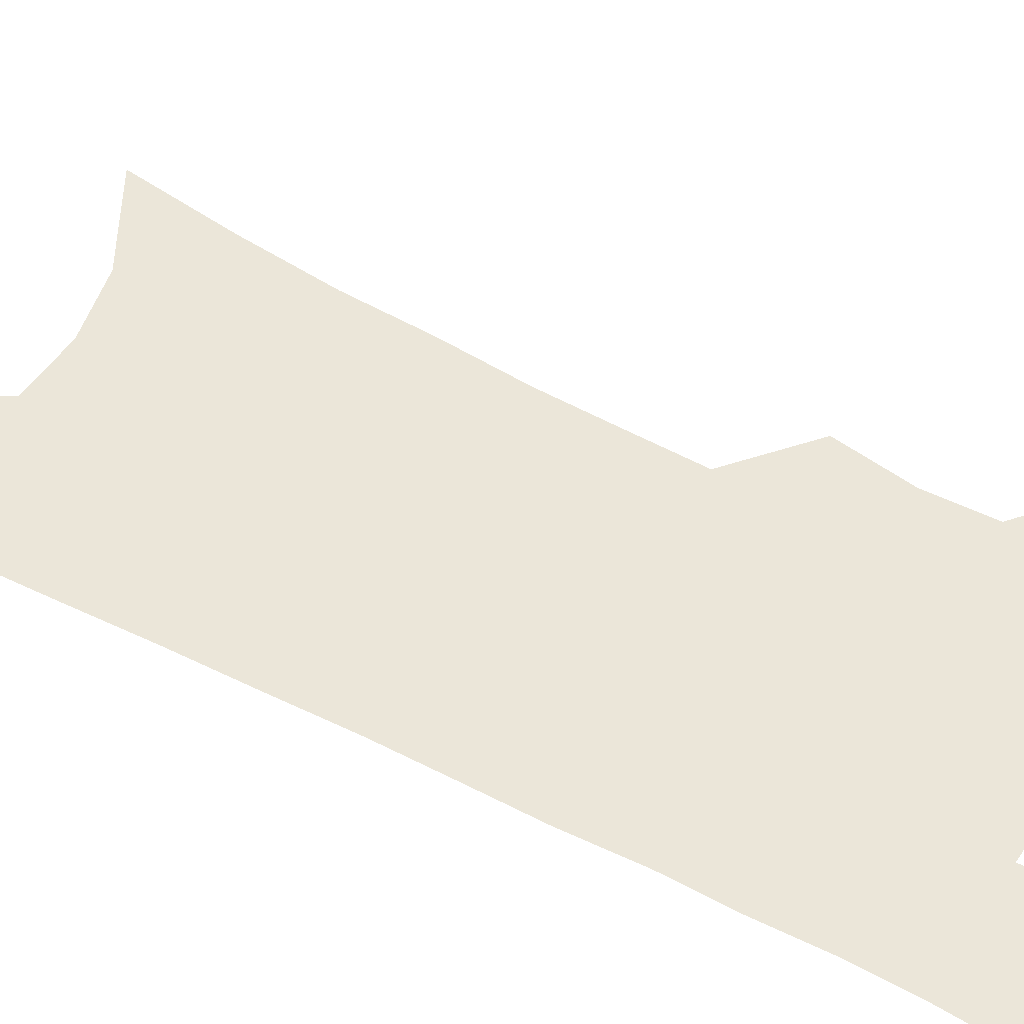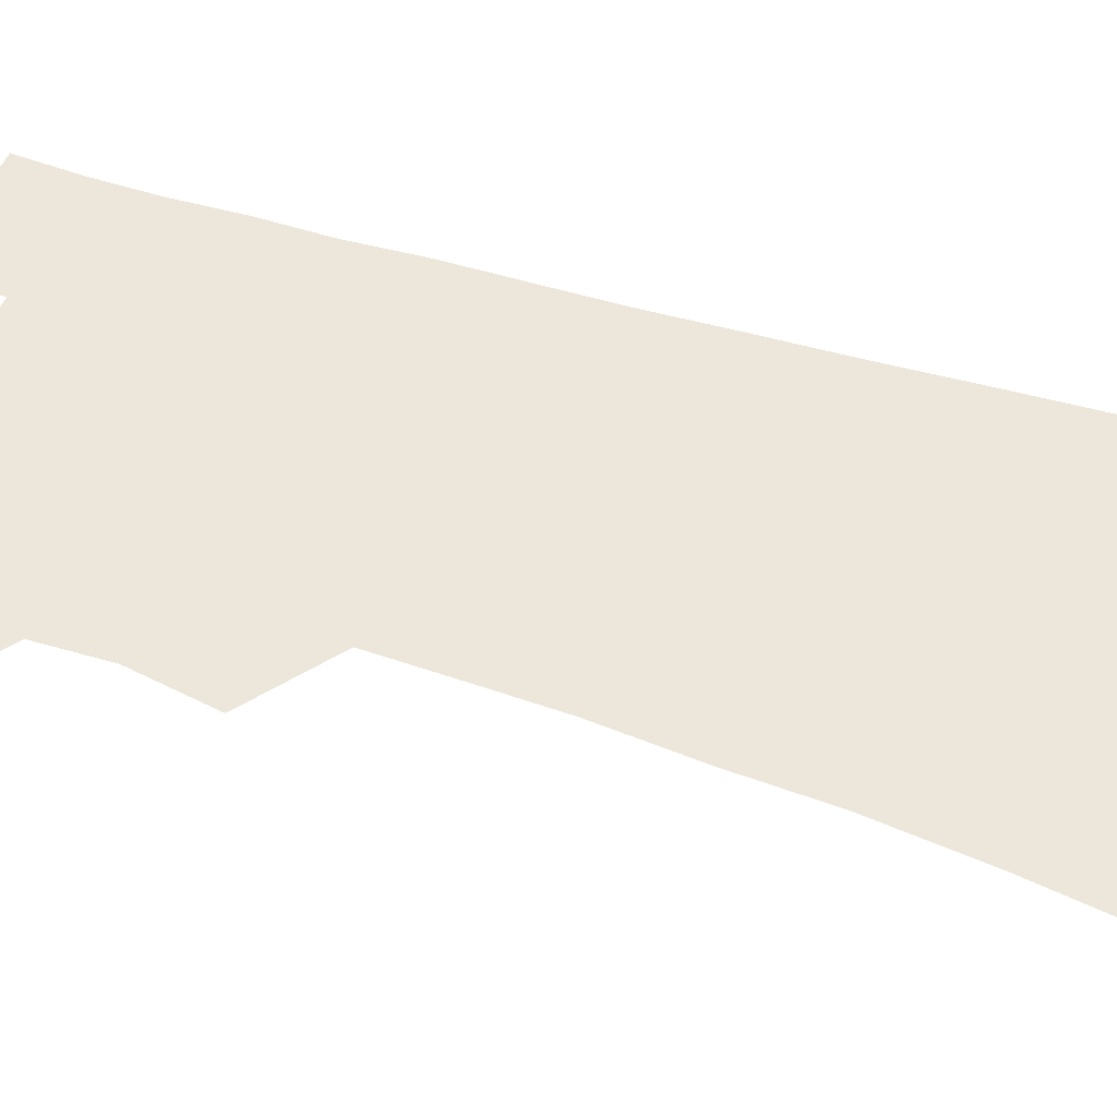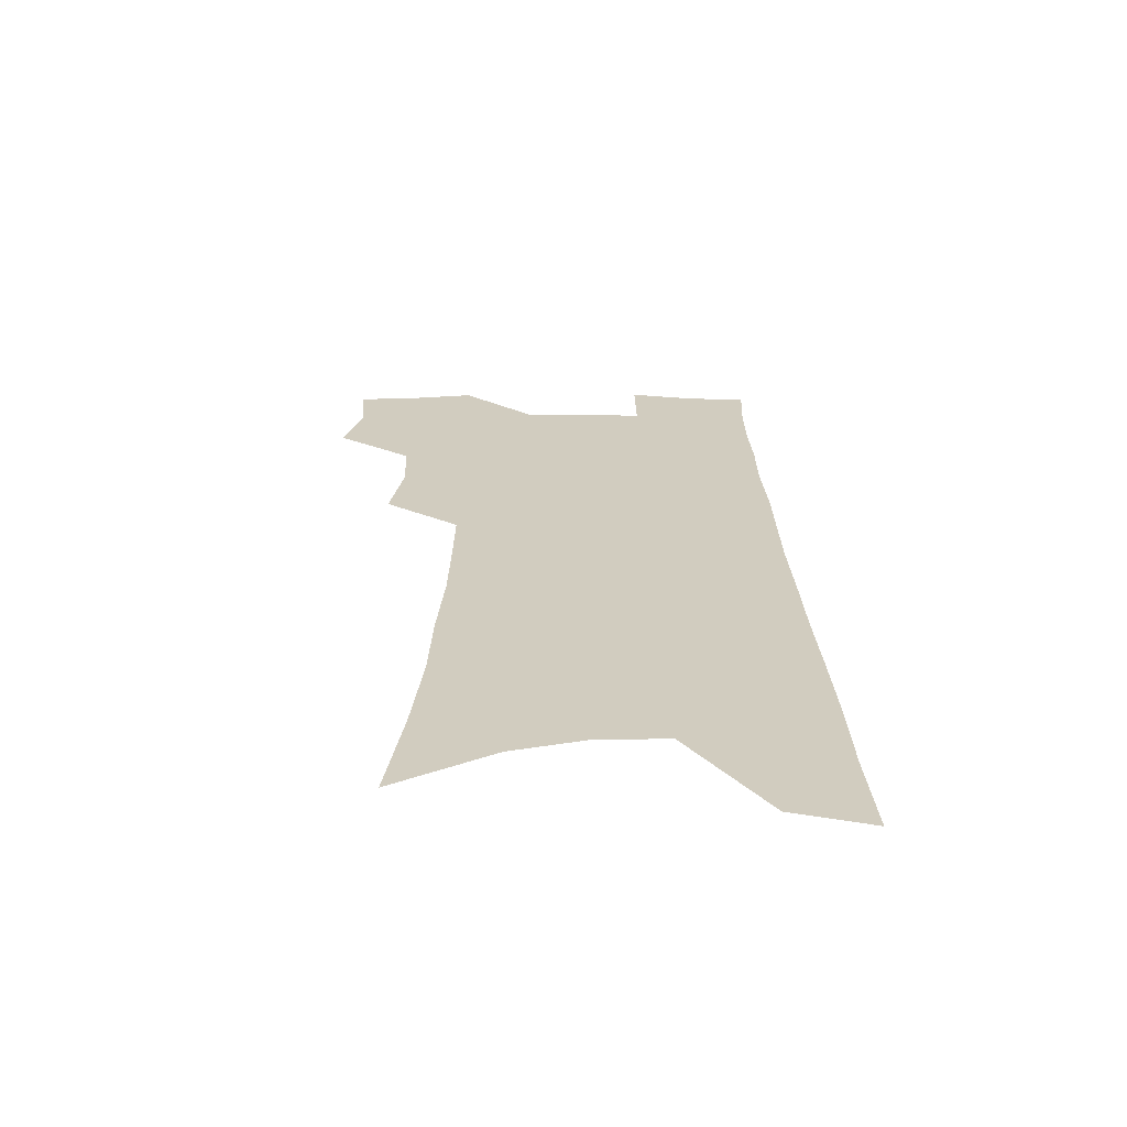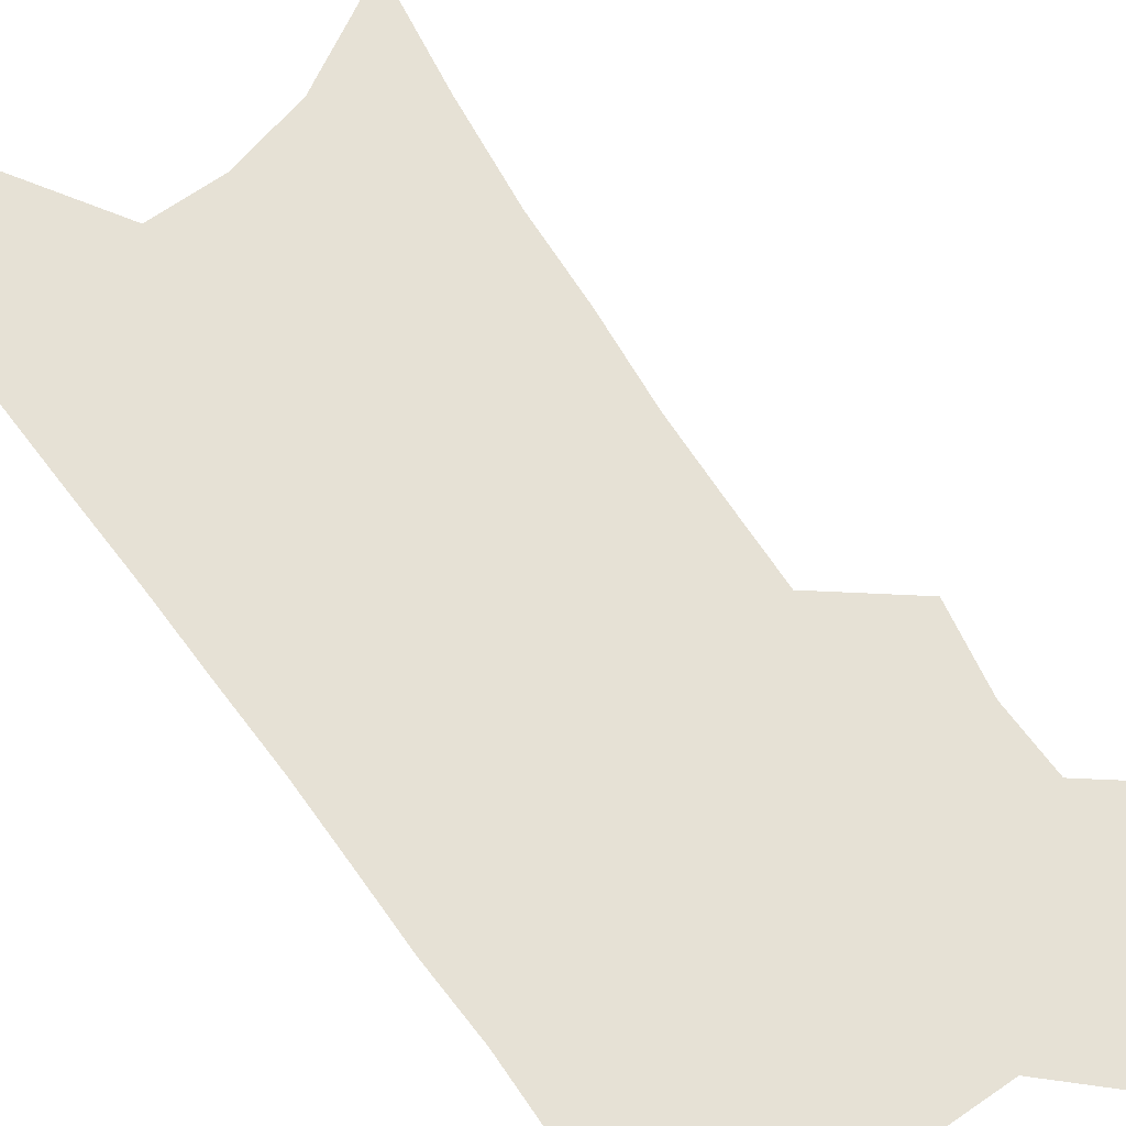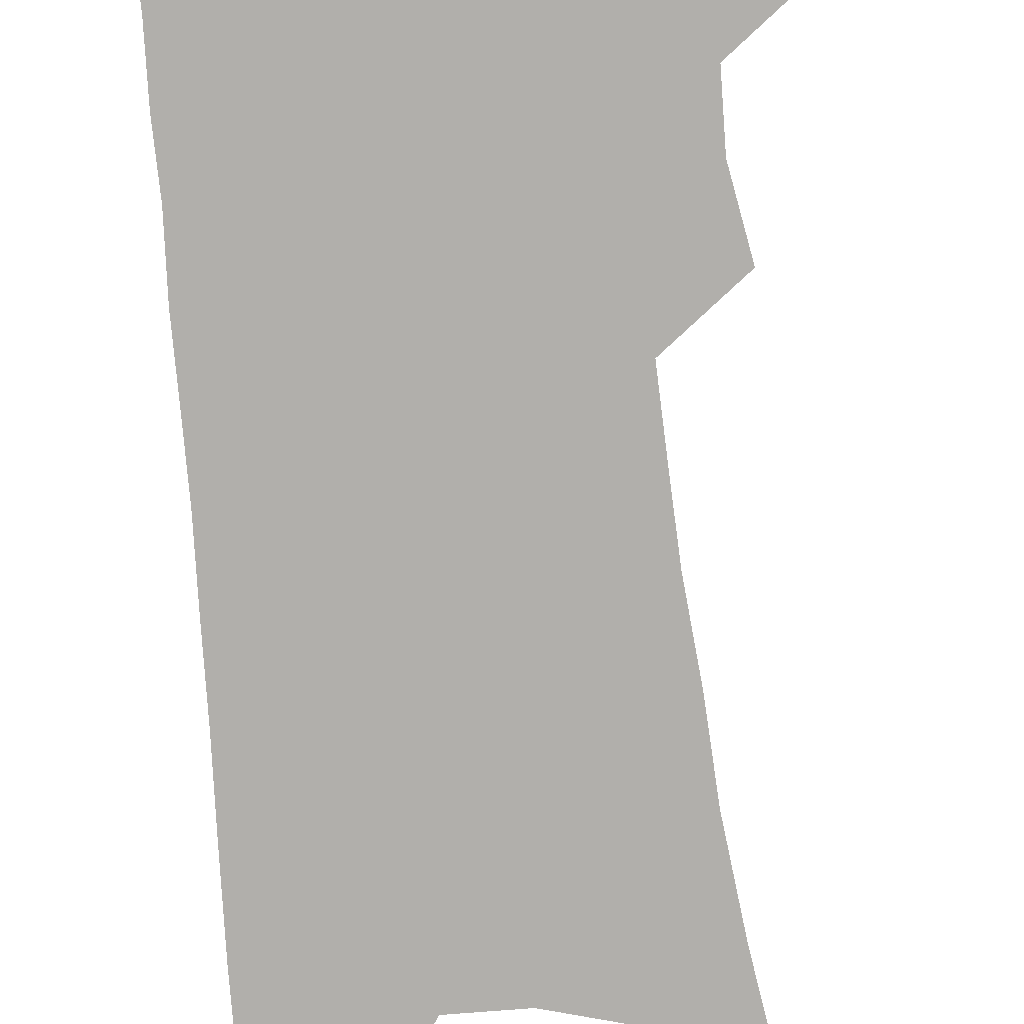
<metadata>
{"format":"obj","ext":"obj","renderer":"f3d","projection":"perspective","resolution":1024,"background":"white","views":[{"elev":46.7,"azim":122.4,"up":"+Z"},{"elev":51.5,"azim":-70.1,"up":"+Z"},{"elev":-66.2,"azim":-0.5,"up":"+Y"},{"elev":64.8,"azim":146.2,"up":"+Z"},{"elev":-78.1,"azim":-173.6,"up":"+Z"}]}
</metadata>
<code>
v 488.8 500.3 0
v 496.1 528.6 0
v 493.8 554.1 0
v 515.9 419.2 0
v 521 450.9 0
v 520 477.3 0
v 525.7 505.9 0
v 523.3 530.7 0
v 519.9 556.7 0
v 530.8 171.9 0
v 537.2 219.7 0
v 541.3 261.7 0
v 542.6 297.5 0
v 545.3 334.3 0
v 546 366.2 0
v 546.5 396.5 0
v 549.8 427.9 0
v 549.8 454.7 0
v 551.2 481.8 0
v 551.5 507.2 0
v 549.5 532.7 0
v 545.1 561.3 0
v 571.3 197.2 0
v 572.8 237.2 0
v 573.3 273.4 0
v 573.3 307 0
v 574.9 342 0
v 575.8 373.8 0
v 576.3 403.3 0
v 576.3 430.5 0
v 576.7 457.1 0
v 577.4 483 0
v 578.2 508.2 0
v 576.3 533.3 0
v 602 206.4 0
v 601.5 242.3 0
v 601.7 279.6 0
v 601.7 313.3 0
v 601.7 345.1 0
v 602 375.7 0
v 602.3 405.9 0
v 602.7 433.7 0
v 602.9 459.5 0
v 602.7 484 0
v 602.7 508.9 0
v 602 533.8 0
v 630.5 207.4 0
v 629.4 246.3 0
v 628.8 281.3 0
v 628.3 314.4 0
v 627.8 346.4 0
v 628.1 374.1 0
v 627.4 406.2 0
v 627.4 433.1 0
v 627.1 459.7 0
v 627.6 484 0
v 627.4 509.4 0
v 627.3 534 0
v 626.9 564 0
v 662.8 158.4 0
v 660 202.2 0
v 658.1 241.3 0
v 656.4 277.7 0
v 655.9 310.4 0
v 654 344.3 0
v 654.1 373.4 0
v 654.6 401.6 0
v 652.8 431.6 0
v 653 457.8 0
v 652.8 483.5 0
v 652 509.2 0
v 652.4 533.7 0
v 654.1 559.1 0
v 695 149.5 0
v 692.2 191.6 0
v 690.9 229.2 0
v 688.8 266.4 0
v 686.6 301.9 0
v 685 335.3 0
v 683.2 367.4 0
v 682.4 397.4 0
v 681.8 426.3 0
v 679.8 455.4 0
v 679.7 481.6 0
v 678.2 508.1 0
v 678 533.1 0
v 679.2 557.8 0
f 6 7 1
f 1 7 2
f 7 8 2
f 2 8 3
f 8 9 3
f 16 17 4
f 4 17 5
f 17 18 5
f 5 18 6
f 18 19 6
f 6 19 7
f 19 20 7
f 7 20 8
f 20 21 8
f 8 21 9
f 21 22 9
f 10 23 11
f 23 24 11
f 11 24 12
f 24 25 12
f 12 25 13
f 25 26 13
f 13 26 14
f 26 27 14
f 14 27 15
f 27 28 15
f 15 28 16
f 28 29 16
f 16 29 17
f 29 30 17
f 17 30 18
f 30 31 18
f 18 31 19
f 31 32 19
f 19 32 20
f 32 33 20
f 20 33 21
f 33 34 21
f 21 34 22
f 23 35 24
f 35 36 24
f 24 36 25
f 36 37 25
f 25 37 26
f 37 38 26
f 26 38 27
f 38 39 27
f 27 39 28
f 39 40 28
f 28 40 29
f 40 41 29
f 29 41 30
f 41 42 30
f 30 42 31
f 42 43 31
f 31 43 32
f 43 44 32
f 32 44 33
f 44 45 33
f 33 45 34
f 45 46 34
f 35 47 36
f 47 48 36
f 36 48 37
f 48 49 37
f 37 49 38
f 49 50 38
f 38 50 39
f 50 51 39
f 39 51 40
f 51 52 40
f 40 52 41
f 52 53 41
f 41 53 42
f 53 54 42
f 42 54 43
f 54 55 43
f 43 55 44
f 55 56 44
f 44 56 45
f 56 57 45
f 45 57 46
f 57 58 46
f 60 61 47
f 47 61 48
f 61 62 48
f 48 62 49
f 62 63 49
f 49 63 50
f 63 64 50
f 50 64 51
f 64 65 51
f 51 65 52
f 65 66 52
f 52 66 53
f 66 67 53
f 53 67 54
f 67 68 54
f 54 68 55
f 68 69 55
f 55 69 56
f 69 70 56
f 56 70 57
f 70 71 57
f 57 71 58
f 71 72 58
f 58 72 59
f 72 73 59
f 60 74 61
f 74 75 61
f 61 75 62
f 75 76 62
f 62 76 63
f 76 77 63
f 63 77 64
f 77 78 64
f 64 78 65
f 78 79 65
f 65 79 66
f 79 80 66
f 66 80 67
f 80 81 67
f 67 81 68
f 81 82 68
f 68 82 69
f 82 83 69
f 69 83 70
f 83 84 70
f 70 84 71
f 84 85 71
f 71 85 72
f 85 86 72
f 72 86 73
f 86 87 73

</code>
